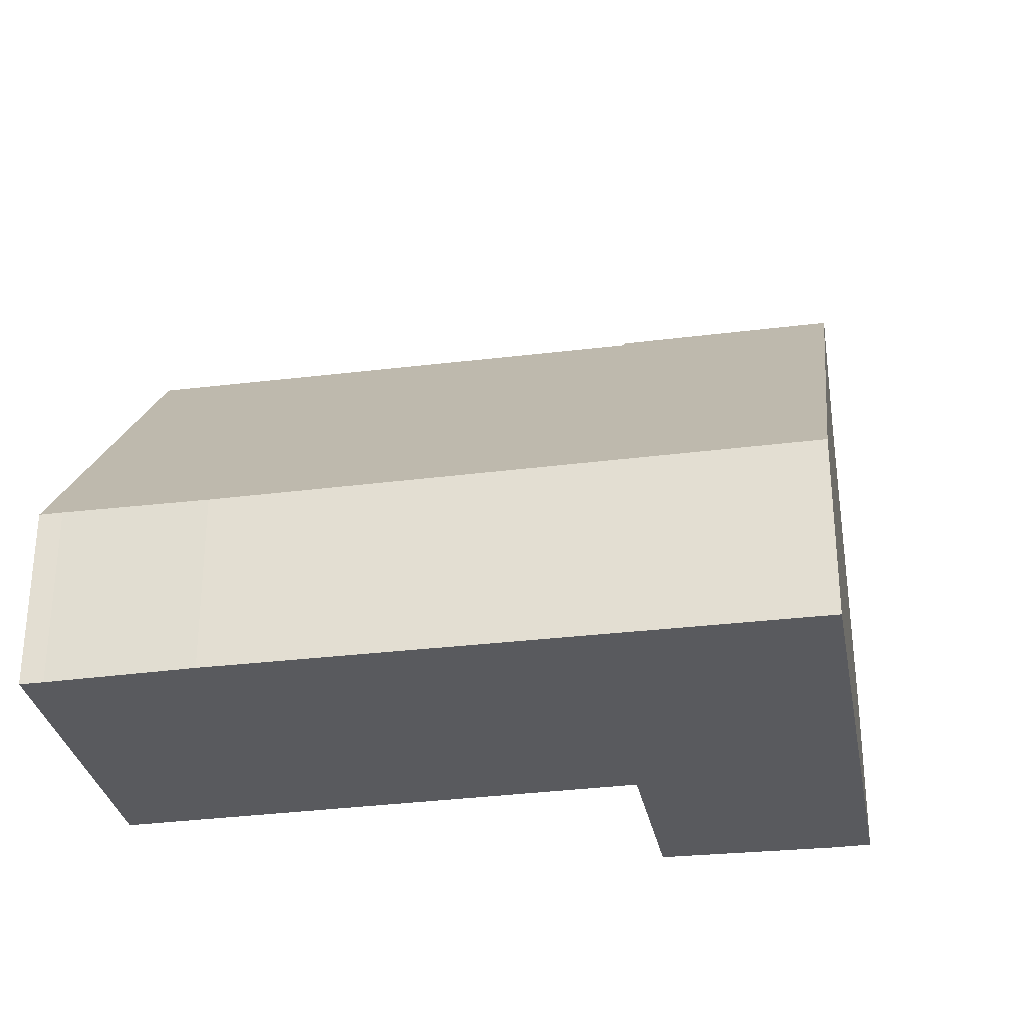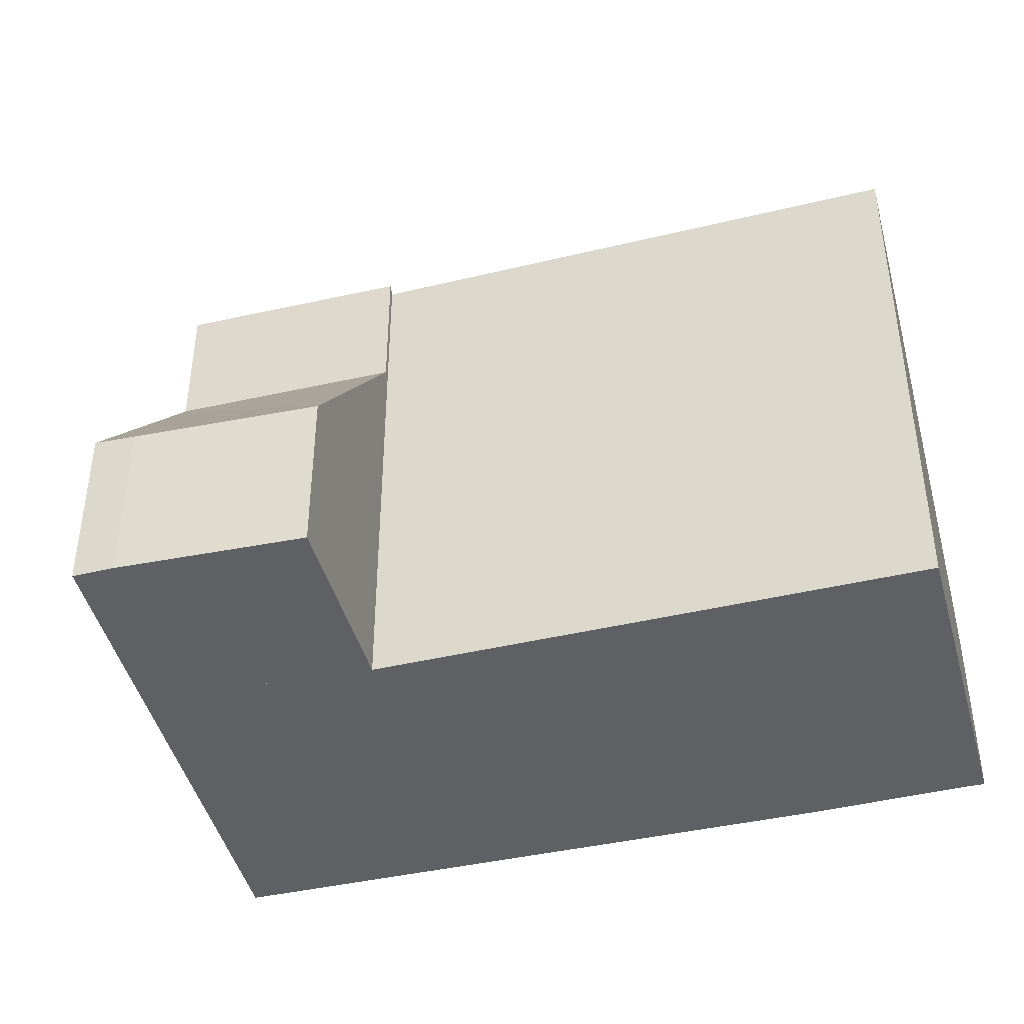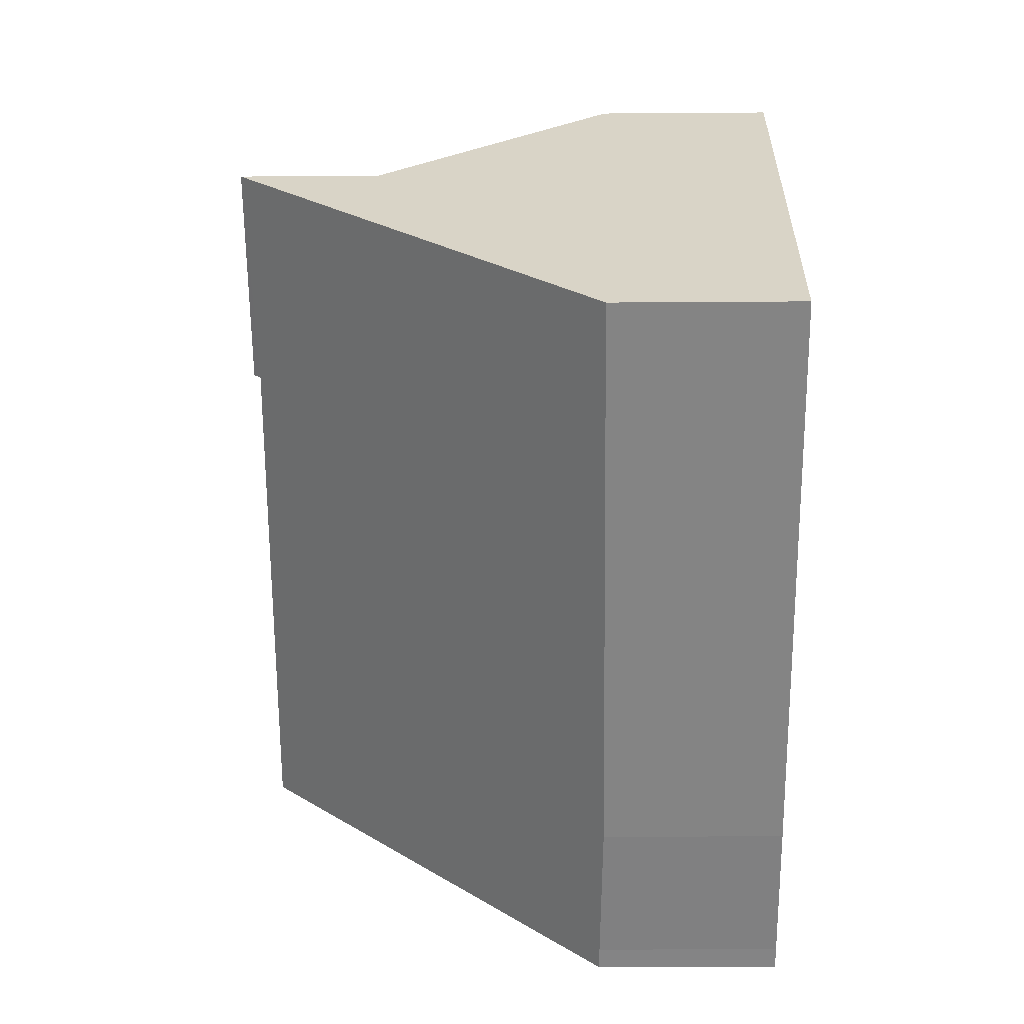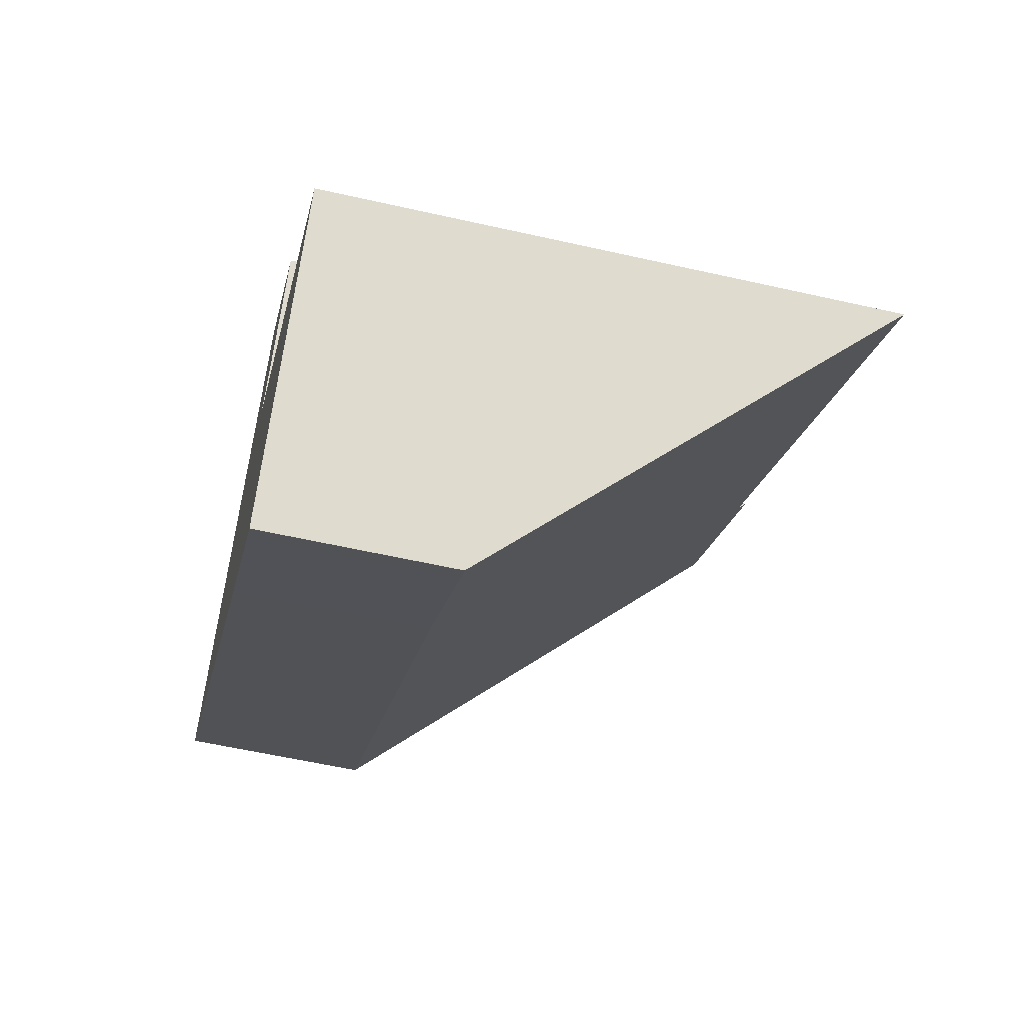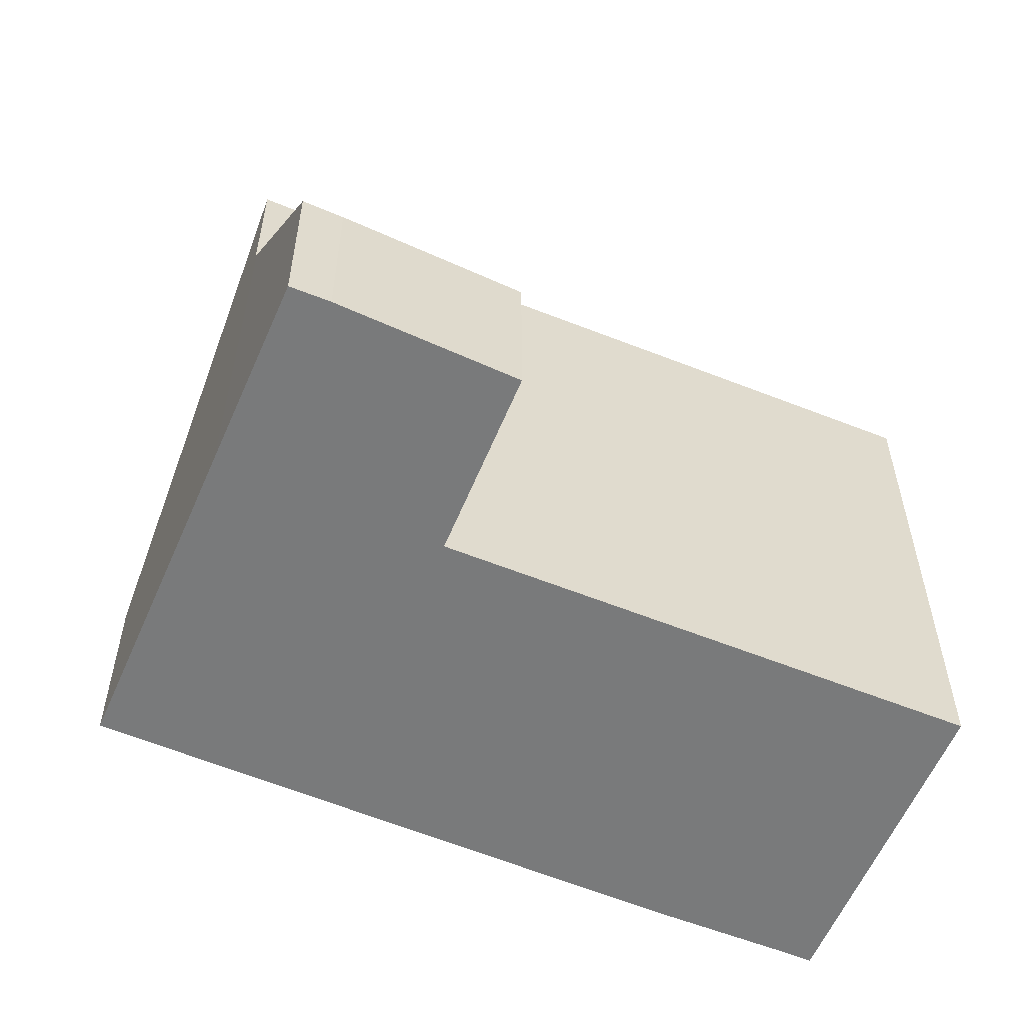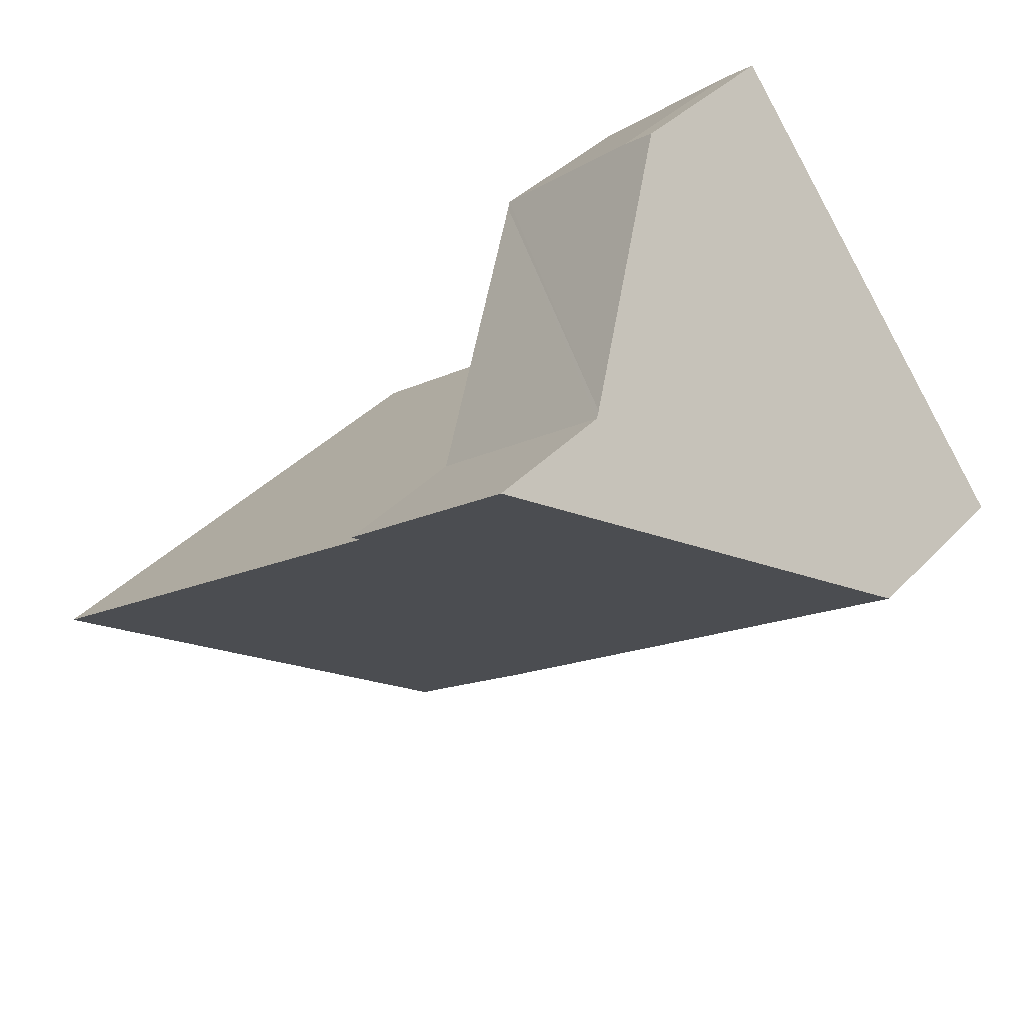
<metadata>
{"format":"obj","ext":"obj","renderer":"f3d","projection":"perspective","resolution":1024,"background":"white","views":[{"elev":-31.4,"azim":-132.4,"up":"+Y"},{"elev":-44.4,"azim":52.1,"up":"+Y"},{"elev":-23.8,"azim":-89.3,"up":"+Z"},{"elev":-57.3,"azim":76.7,"up":"+Z"},{"elev":-58.0,"azim":14.2,"up":"+Y"},{"elev":38.1,"azim":-142.1,"up":"+Z"}]}
</metadata>
<code>
v  3.34 6.666 4.334
v  8.02 2.825 4.419
v  7.974 2.923 4.356
v  5.701 2.825 6.322
v  5.174 2.865 6.713
v  3.293 6.768 4.273
v  6.243 6.768 2.014
v  5.174 -4.111e-16 6.713
v  5.701 -3.871e-16 6.322
v  8.02 -2.706e-16 4.419
v  6.243 -1.233e-16 2.014
v  7.974 -2.667e-16 4.356
v  3.293 -2.616e-16 4.273
v  3.34 -2.654e-16 4.334
v  6.243 9.089 2.014
v  6.18 8.972 1.929
v  3.293 9.089 4.273
v  3.067 3.042 -2.371
v  0 3.061 1.874e-16
v  7.744 3.012 -5.986
v  9.715 3.063 -7.438
v  10.02 3.061 -7.677
v  13.26 9.08 -3.372
v  6.307 8.974 1.834
v  13.26 2.065e-16 -3.372
v  6.307 -1.123e-16 1.834
v  6.18 -1.181e-16 1.929
v  10.02 4.701e-16 -7.677
v  9.715 4.554e-16 -7.438
v  7.744 3.665e-16 -5.986
v  3.067 1.452e-16 -2.371
v  0 0 0
g defaultobject
f 1 2 3
f 2 1 4
f 4 1 5
f 6 3 7
f 3 6 1
f 8 4 5
f 4 8 9
f 9 2 4
f 2 9 10
f 3 11 7
f 11 3 2
f 11 2 10
f 11 10 12
f 11 6 7
f 6 11 13
f 13 1 6
f 1 13 5
f 5 13 8
f 8 13 14
f 9 12 10
f 12 9 11
f 11 9 8
f 11 8 14
f 11 14 13
f 15 16 17
f 17 18 19
f 18 17 20
f 20 17 21
f 21 17 22
f 22 17 16
f 22 16 23
f 23 16 24
f 24 25 23
f 25 24 16
f 25 16 26
f 26 16 27
f 13 15 17
f 15 13 11
f 25 22 23
f 22 25 28
f 11 16 15
f 16 11 27
f 22 29 21
f 29 22 28
f 29 20 21
f 20 29 30
f 30 18 20
f 18 30 31
f 18 31 19
f 19 31 32
f 19 13 17
f 13 19 32
f 25 29 28
f 29 25 26
f 29 26 30
f 30 26 31
f 31 26 27
f 31 27 32
f 32 27 11
f 32 11 13

</code>
